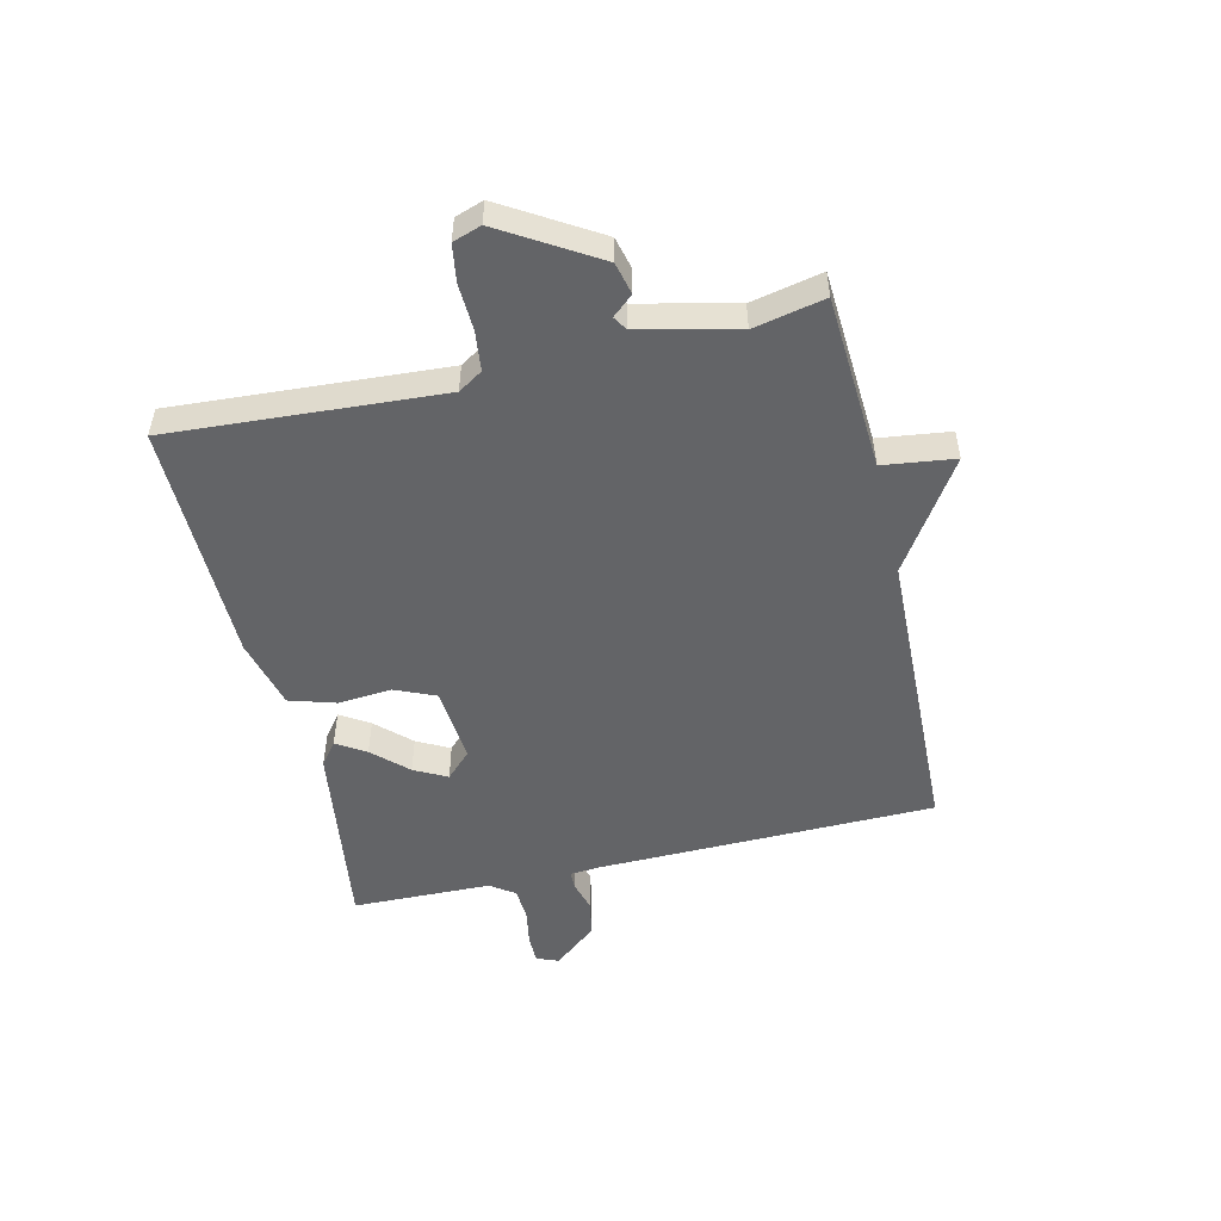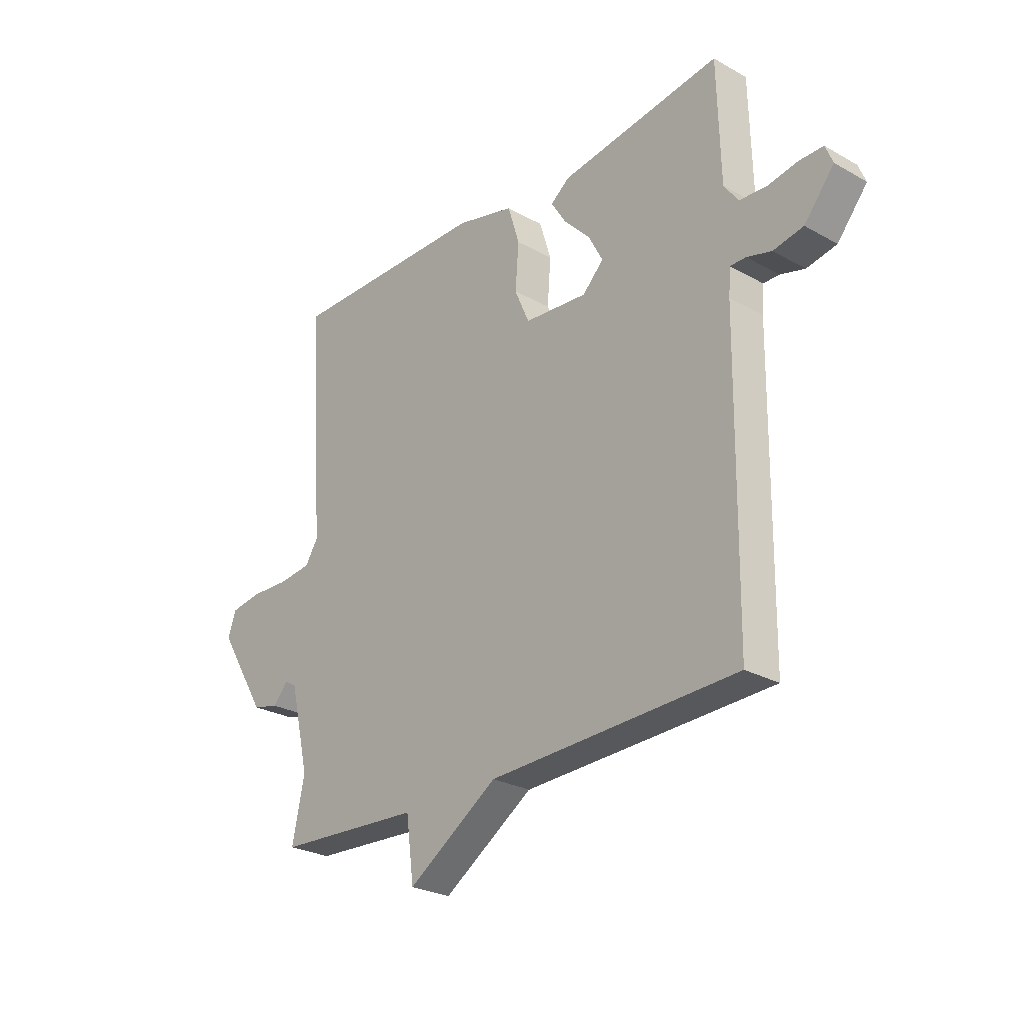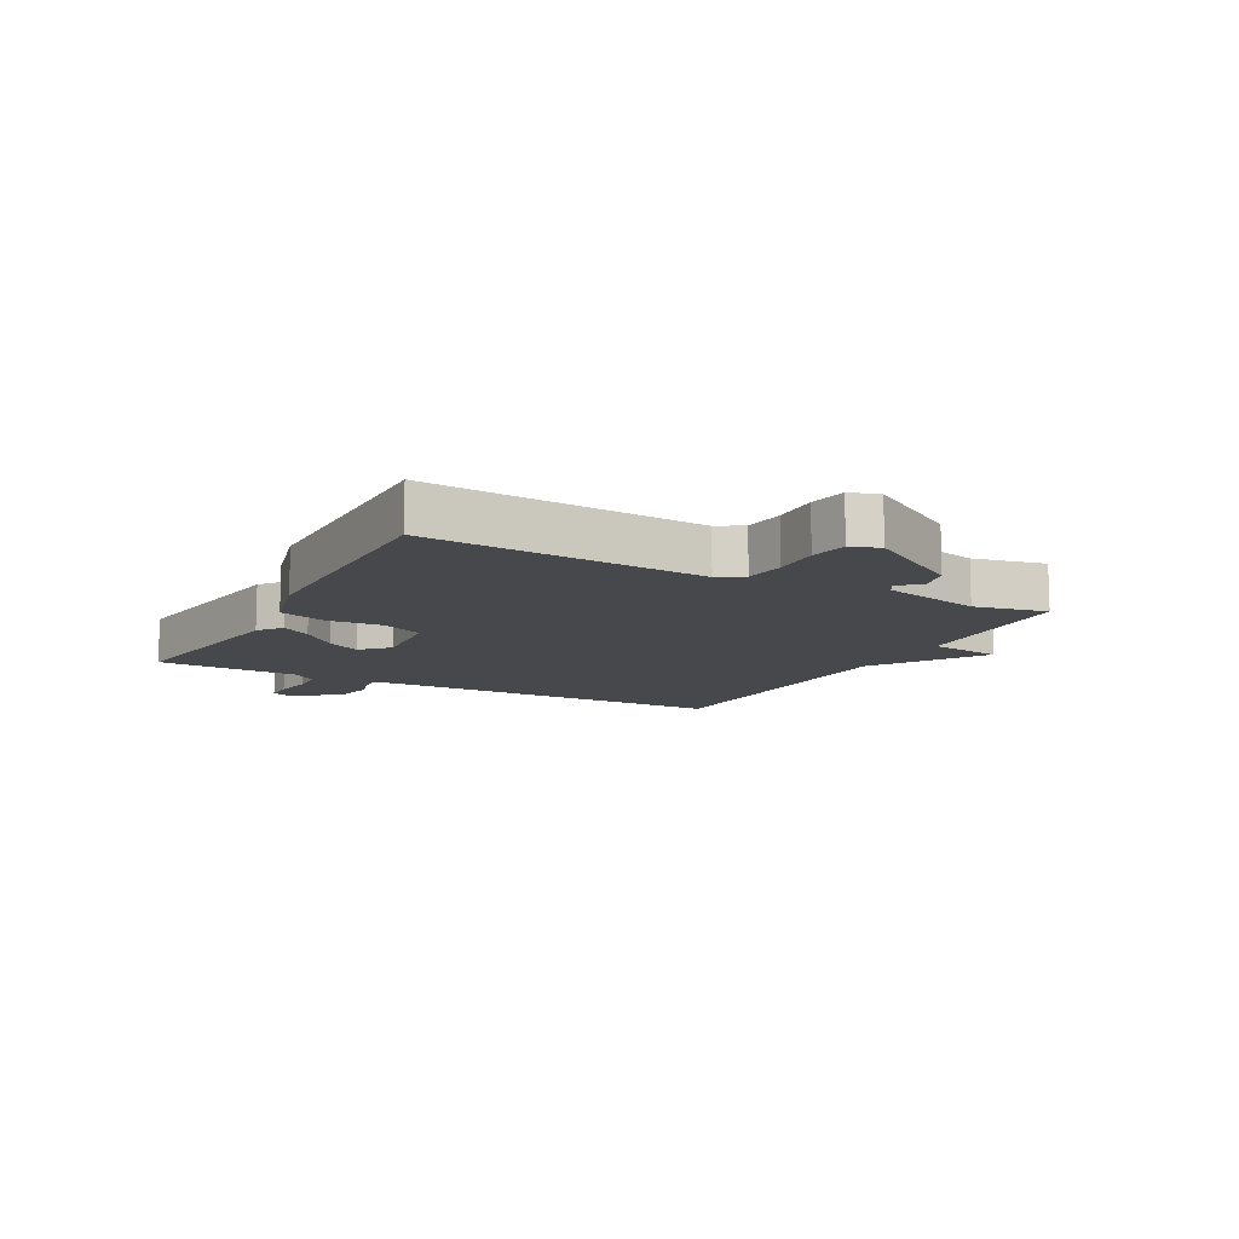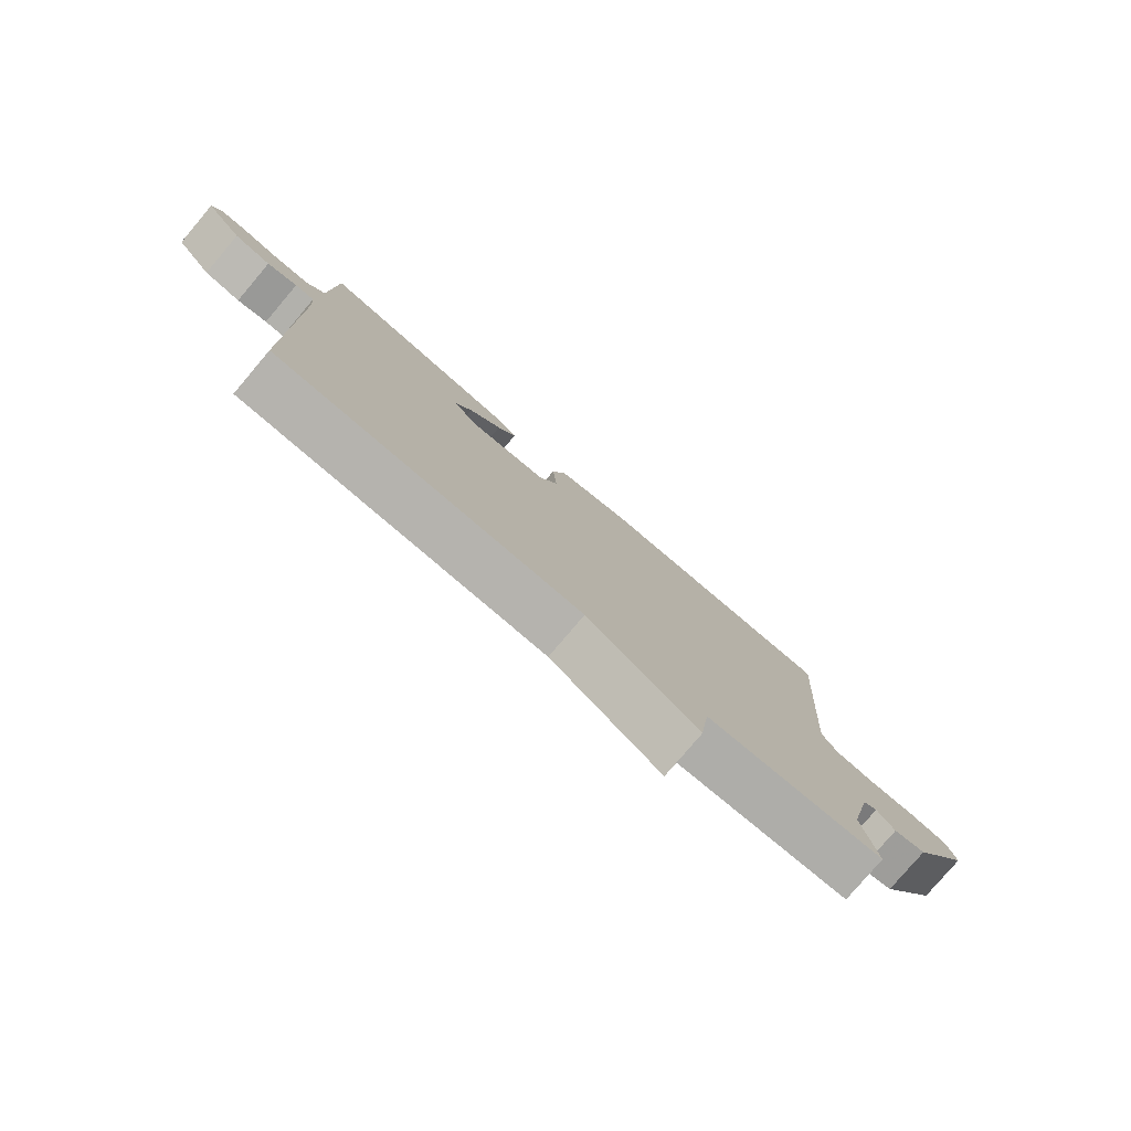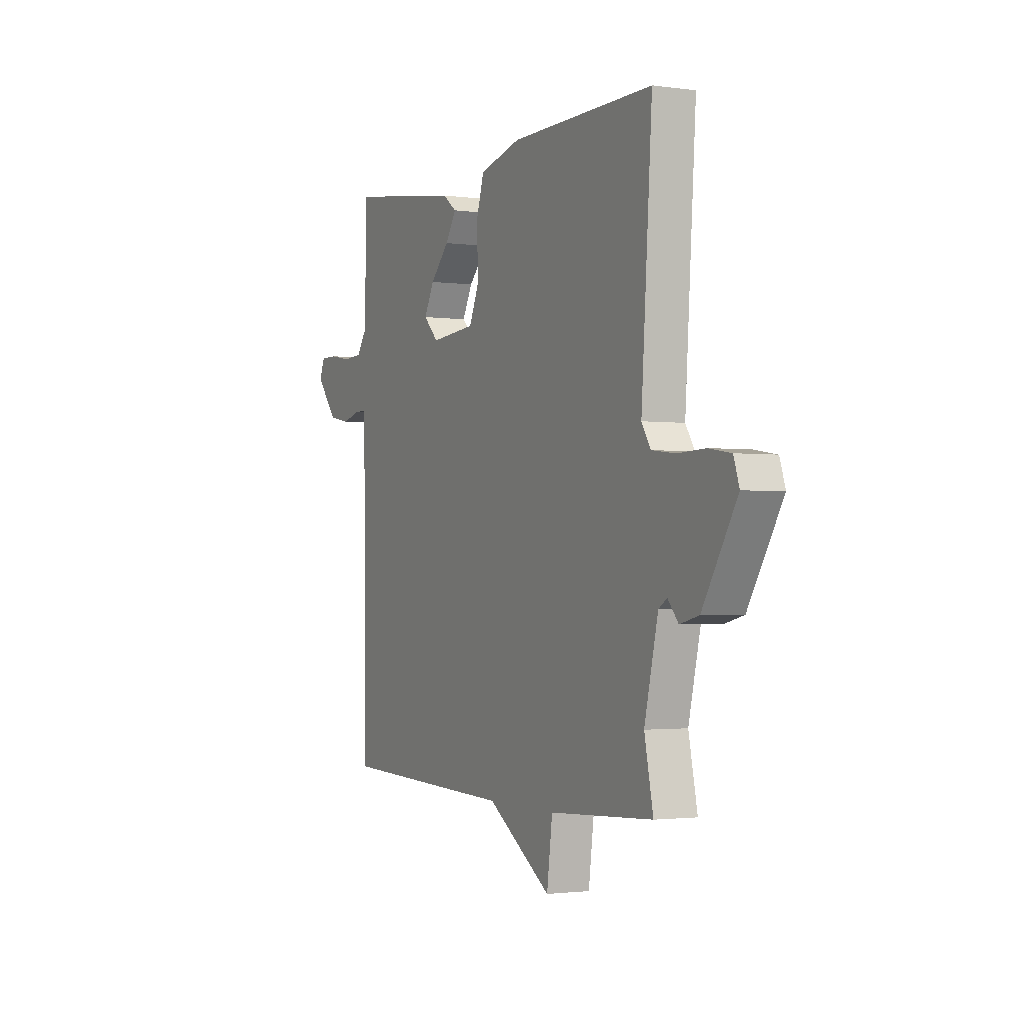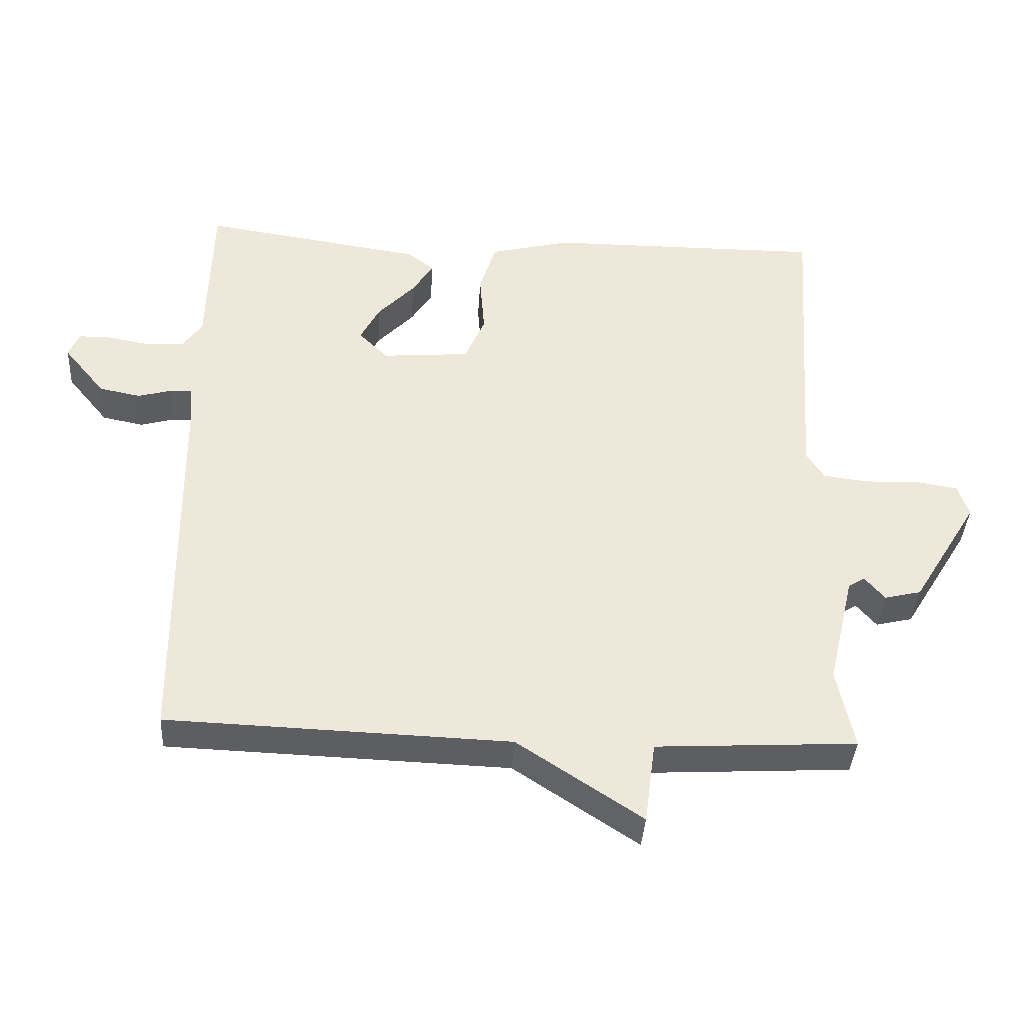
<metadata>
{"format":"obj","ext":"obj","renderer":"f3d","projection":"perspective","resolution":1024,"background":"white","views":[{"elev":-51.2,"azim":103.4,"up":"+Y"},{"elev":-26.4,"azim":-131.4,"up":"+Z"},{"elev":-11.3,"azim":61.7,"up":"+Y"},{"elev":-78.9,"azim":-40.3,"up":"+Z"},{"elev":-1.8,"azim":63.4,"up":"+Z"},{"elev":-38.7,"azim":-3.6,"up":"+Z"}]}
</metadata>
<code>
v -0.5 0.07 -0.5
v -0.507 0.07 0.071
v -0.511 0.07 0.123
v -0.543 0.07 0.123
v -0.593 0.07 0.109
v -0.654 0.07 0.121
v -0.715 0.07 0.195
v -0.7 0.07 0.232
v -0.652 0.07 0.232
v -0.591 0.07 0.221
v -0.535 0.07 0.224
v -0.506 0.07 0.265
v -0.5 0.07 0.5
v -0.173 0.07 0.452
v -0.134 0.07 0.422
v -0.165 0.07 0.373
v -0.219 0.07 0.316
v -0.248 0.07 0.261
v -0.205 0.07 0.218
v -0.076 0.07 0.229
v -0.046 0.07 0.298
v -0.053 0.07 0.389
v -0.029 0.07 0.467
v 0.09 0.07 0.497
v 0.5 0.07 0.5
v 0.469 0.07 0.042
v 0.495 0.07 0.001
v 0.562 0.07 -0.007
v 0.641 0.07 -0.004
v 0.704 0.07 -0.014
v 0.72 0.07 -0.062
v 0.622 0.07 -0.222
v 0.568 0.07 -0.235
v 0.538 0.07 -0.2
v 0.514 0.07 -0.215
v 0.475 0.07 -0.38
v 0.5 0.07 -0.5
v 0.204 0.07 -0.517
v 0.188 0.07 -0.638
v 0.004 0.07 -0.517
v -0.5 0 -0.5
v -0.507 0 0.071
v -0.511 0 0.123
v -0.543 0 0.123
v -0.593 0 0.109
v -0.654 0 0.121
v -0.715 0 0.195
v -0.7 0 0.232
v -0.652 0 0.232
v -0.591 0 0.221
v -0.535 0 0.224
v -0.506 0 0.265
v -0.5 0 0.5
v -0.173 0 0.452
v -0.134 0 0.422
v -0.165 0 0.373
v -0.219 0 0.316
v -0.248 0 0.261
v -0.205 0 0.218
v -0.076 0 0.229
v -0.046 0 0.298
v -0.053 0 0.389
v -0.029 0 0.467
v 0.09 0 0.497
v 0.5 0 0.5
v 0.469 0 0.042
v 0.495 0 0.001
v 0.562 0 -0.007
v 0.641 0 -0.004
v 0.704 0 -0.014
v 0.72 0 -0.062
v 0.622 0 -0.222
v 0.568 0 -0.235
v 0.538 0 -0.2
v 0.514 0 -0.215
v 0.475 0 -0.38
v 0.5 0 -0.5
v 0.204 0 -0.517
v 0.188 0 -0.638
v 0.004 0 -0.517
f 38 39 40
f 40 1 2
f 38 40 2
f 37 38 2
f 36 37 2
f 35 36 2 3
f 34 35 3
f 32 33 34
f 31 32 34
f 30 31 34
f 29 30 34
f 28 29 34
f 27 28 34
f 26 27 34 3
f 24 25 26
f 23 24 26
f 22 23 26
f 21 22 26
f 20 21 26
f 19 20 26 3
f 18 19 3 4
f 4 5 6
f 18 4 6
f 17 18 6
f 15 16 17
f 14 15 17
f 13 14 17
f 12 13 17
f 11 12 17
f 11 17 6
f 10 11 6 7
f 7 8 9 10
f 80 79 78
f 42 41 80
f 42 80 78
f 42 78 77
f 42 77 76
f 43 42 76 75
f 43 75 74
f 74 73 72
f 74 72 71
f 74 71 70
f 74 70 69
f 74 69 68
f 74 68 67
f 43 74 67 66
f 66 65 64
f 66 64 63
f 66 63 62
f 66 62 61
f 66 61 60
f 43 66 60 59
f 44 43 59 58
f 46 45 44
f 46 44 58
f 46 58 57
f 57 56 55
f 57 55 54
f 57 54 53
f 57 53 52
f 57 52 51
f 46 57 51
f 47 46 51 50
f 50 49 48 47
f 1 41 42 2
f 2 42 43 3
f 3 43 44 4
f 4 44 45 5
f 5 45 46 6
f 6 46 47 7
f 7 47 48 8
f 8 48 49 9
f 9 49 50 10
f 10 50 51 11
f 11 51 52 12
f 12 52 53 13
f 13 53 54 14
f 14 54 55 15
f 15 55 56 16
f 16 56 57 17
f 17 57 58 18
f 18 58 59 19
f 19 59 60 20
f 20 60 61 21
f 21 61 62 22
f 22 62 63 23
f 23 63 64 24
f 24 64 65 25
f 25 65 66 26
f 26 66 67 27
f 27 67 68 28
f 28 68 69 29
f 29 69 70 30
f 30 70 71 31
f 31 71 72 32
f 32 72 73 33
f 33 73 74 34
f 34 74 75 35
f 35 75 76 36
f 36 76 77 37
f 37 77 78 38
f 38 78 79 39
f 39 79 80 40
f 40 80 41 1

</code>
